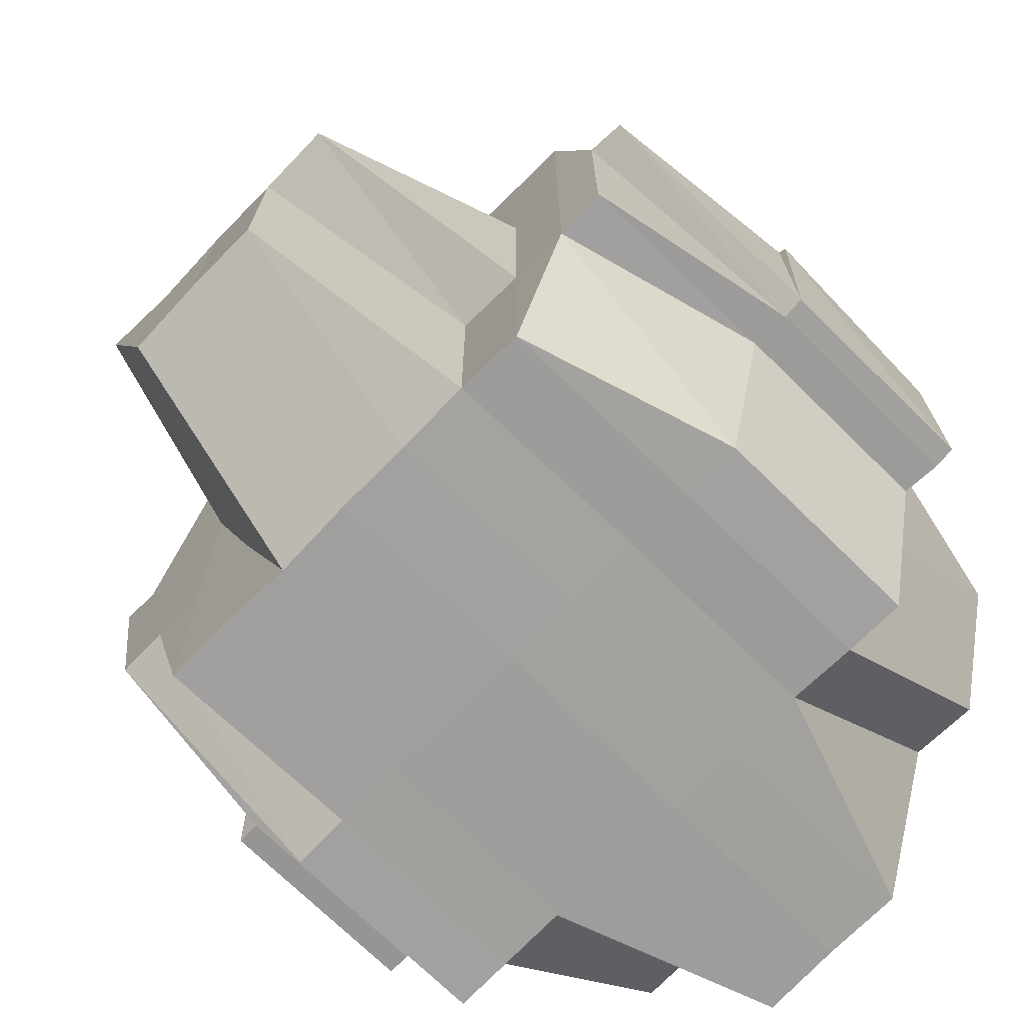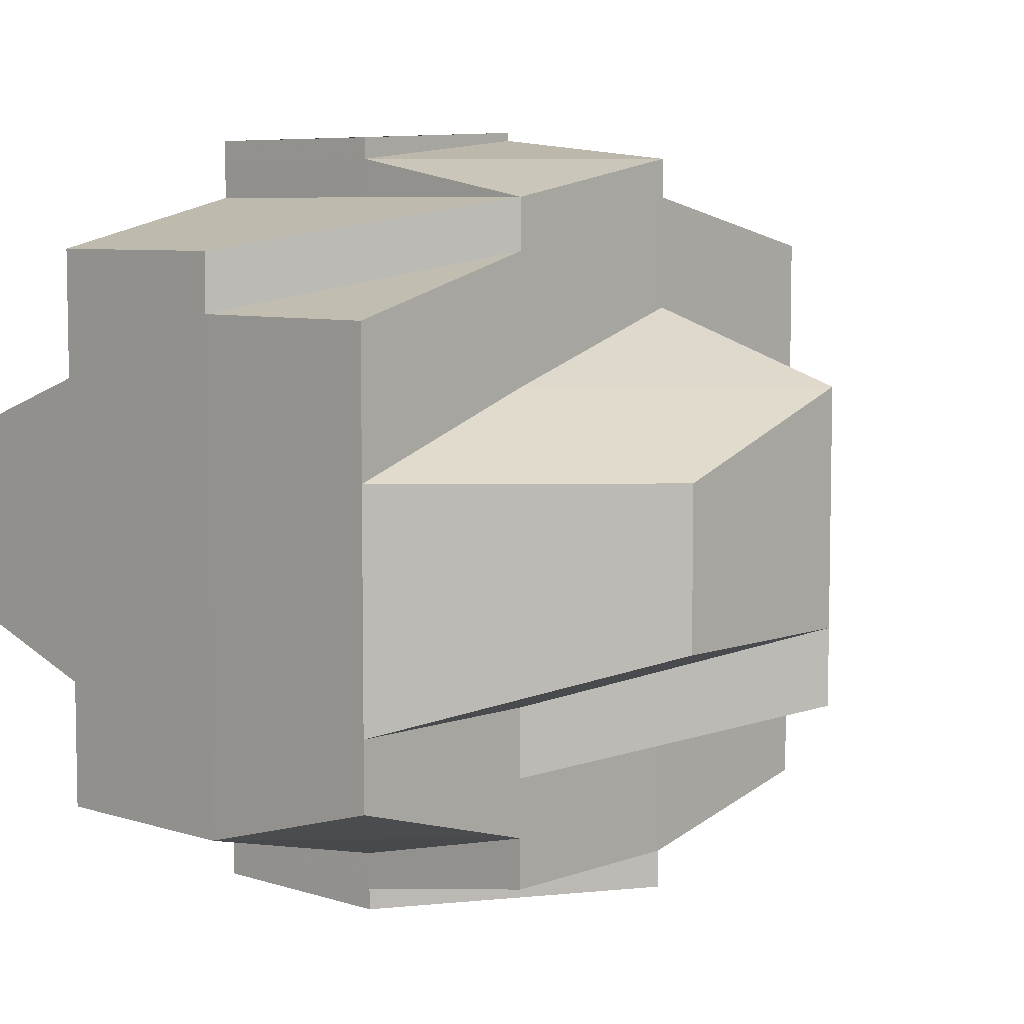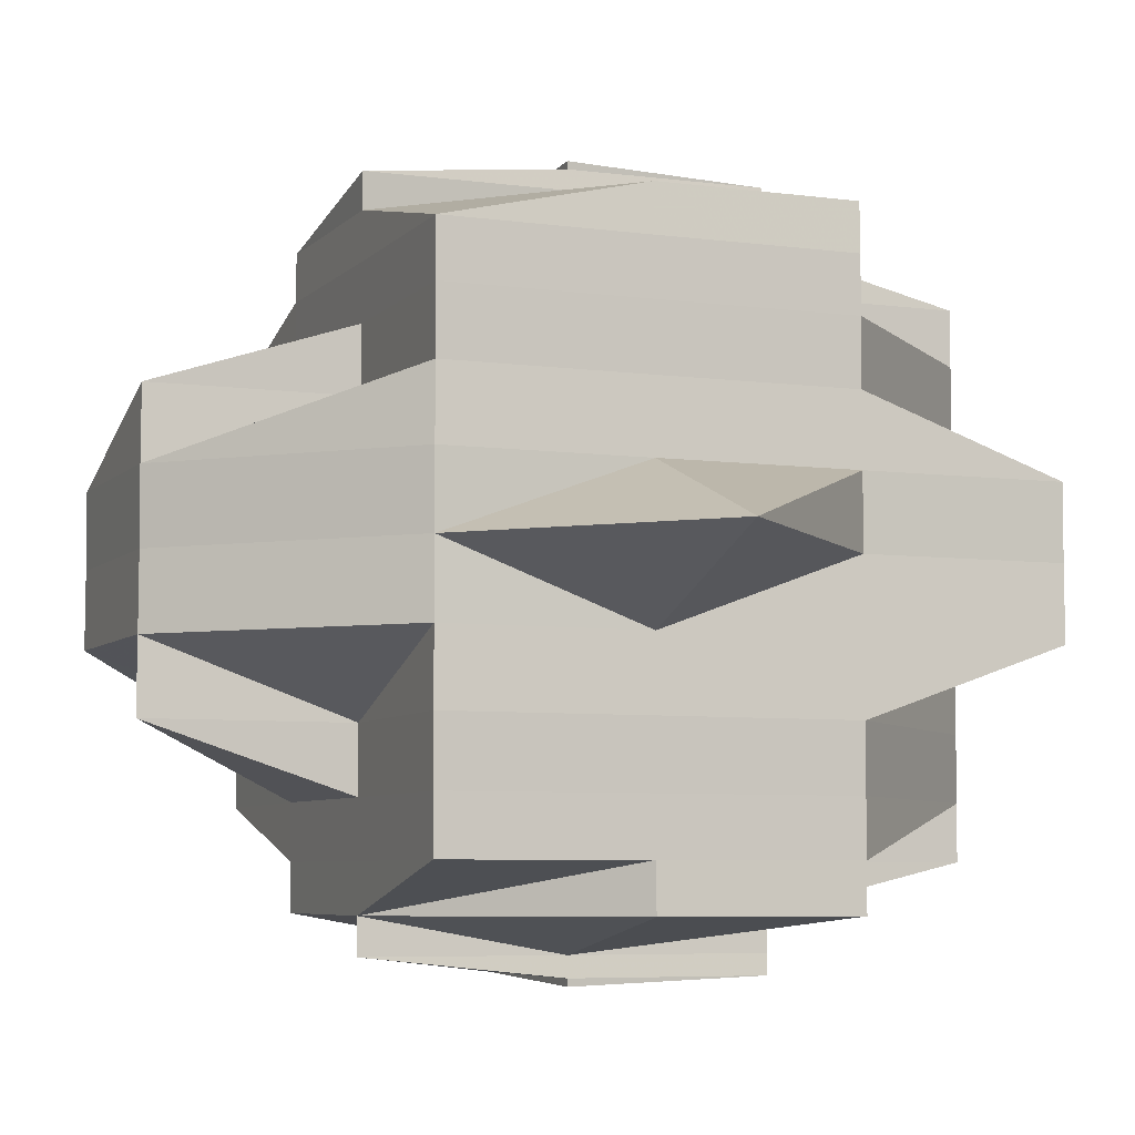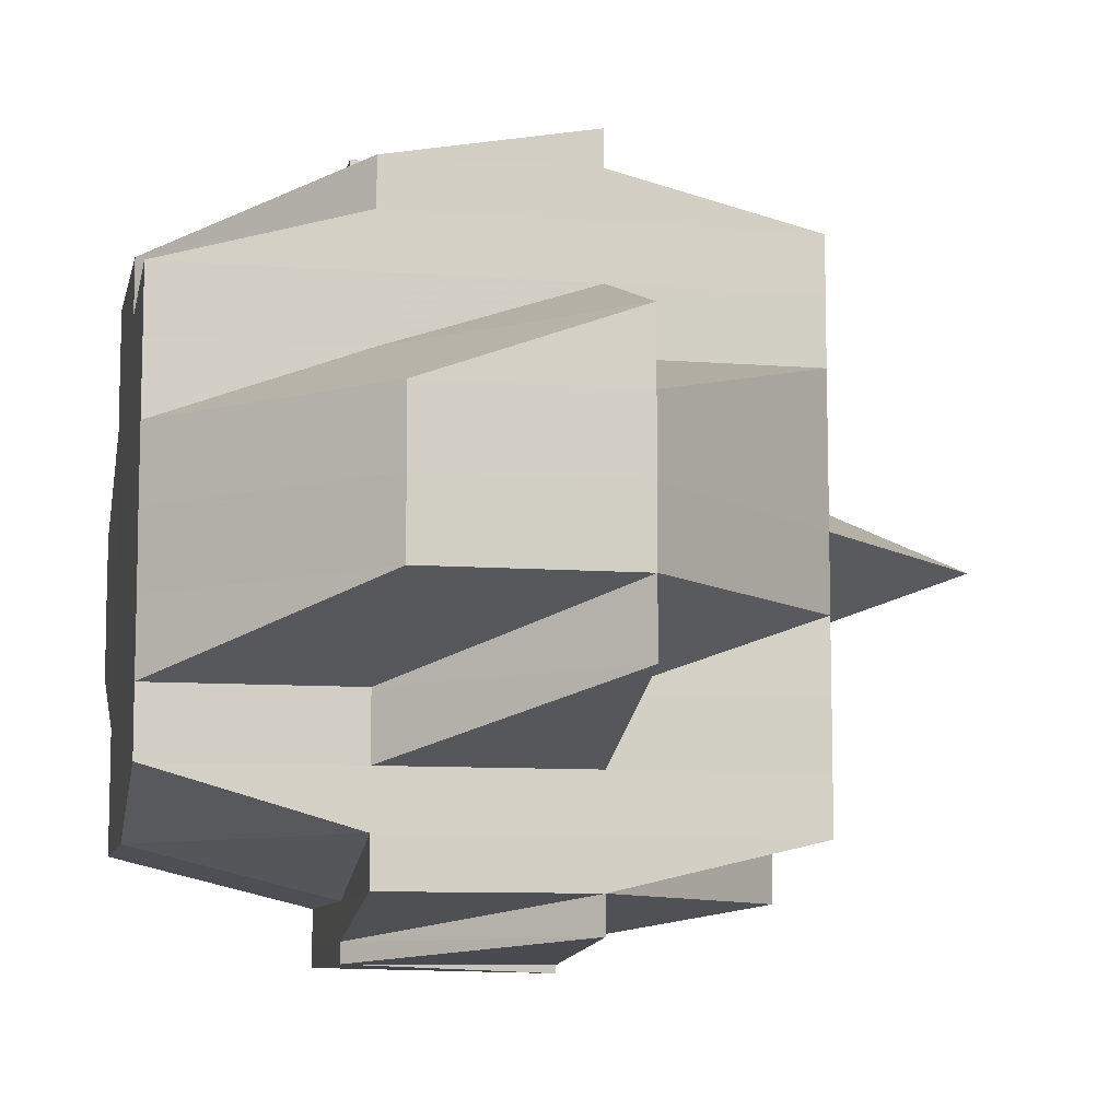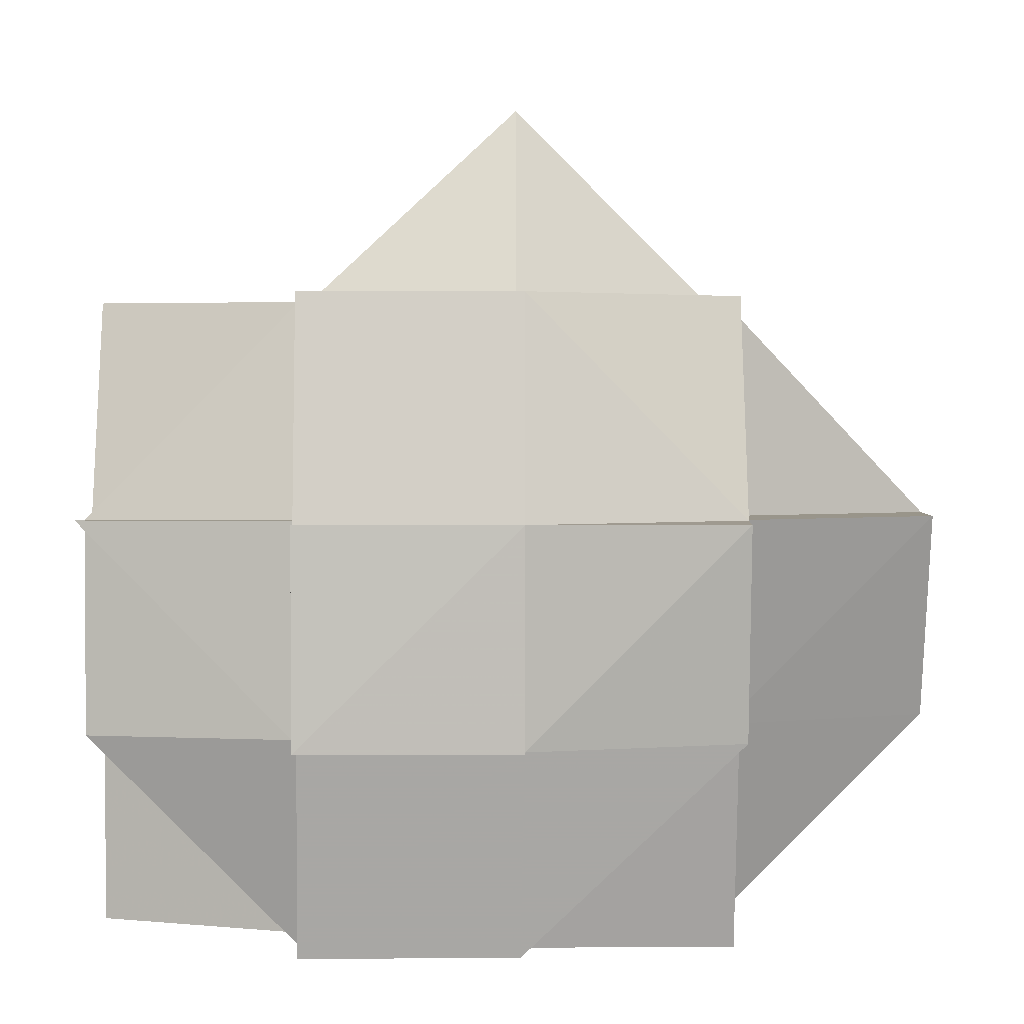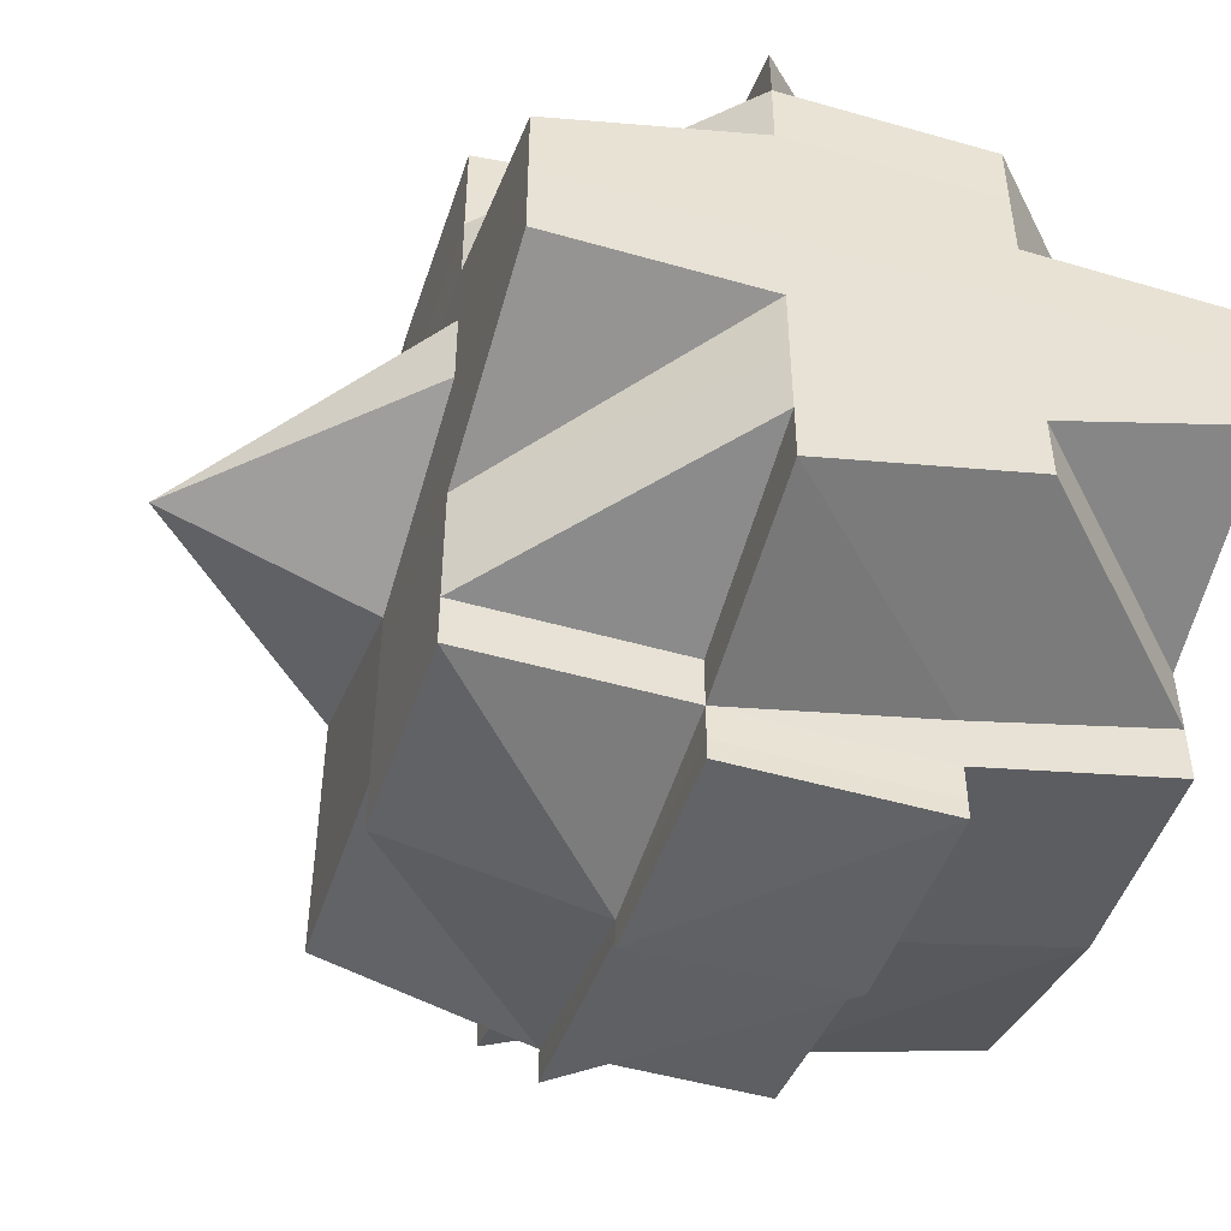
<metadata>
{"format":"obj","ext":"obj","renderer":"f3d","projection":"perspective","resolution":1024,"background":"white","views":[{"elev":-71.4,"azim":135.7,"up":"+Y"},{"elev":6.7,"azim":43.1,"up":"+Z"},{"elev":-6.2,"azim":157.9,"up":"+Z"},{"elev":-9.2,"azim":78.6,"up":"+Z"},{"elev":1.8,"azim":-1.4,"up":"+Y"},{"elev":-48.7,"azim":-108.0,"up":"+Z"}]}
</metadata>
<code>
o 3465
v 2216 1908 18.94
v 2216 1908 18.94
v 2216 1908 18.94
v 2216 1908 18.94
v 2216 1908 18.94
v 2216 1908 18.94
v 2216 1908 18.94
v 2216 1908 18.94
v 2216 1908 18.94
v 2216 1908 18.94
v 2216 1908 18.94
v 2216 1908 18.94
v 2216 1908 18.94
v 2216 1908 18.94
v 2216 1908 18.94
v 2216 1908 18.94
v 2216 1908 18.94
v 2216 1908 18.94
v 2216 1908 18.94
v 2216 1908 18.94
v 2216 1908 18.94
v 2216 1908 18.94
v 2216 1908 18.94
v 2216 1908 18.94
v 2216 1908 18.94
v 2216 1908 18.93
v 2216 1908 18.94
v 2216 1908 18.94
v 2216 1908 18.94
v 2216 1908 18.93
v 2216 1908 18.93
v 2216 1908 18.93
v 2216 1908 18.93
v 2216 1908 18.93
v 2216 1908 18.93
v 2216 1908 18.94
v 2216 1908 18.93
v 2216 1908 18.93
v 2216 1908 18.93
v 2216 1908 18.93
v 2216 1908 18.93
v 2216 1908 18.93
v 2216 1908 18.93
v 2216 1908 18.93
v 2216 1908 18.93
v 2216 1908 18.93
v 2216 1908 18.93
v 2216 1908 18.92
v 2216 1908 18.93
v 2216 1908 18.93
v 2216 1908 18.93
v 2216 1908 18.93
v 2216 1908 18.93
v 2216 1908 18.93
v 2216 1908 18.94
v 2216 1908 18.94
v 2216 1908 18.94
v 2216 1908 18.93
v 2216 1908 18.94
v 2216 1908 18.93
v 2216 1908 18.93
v 2216 1908 18.93
v 2216 1908 18.94
v 2216 1908 18.93
v 2216 1908 18.94
v 2216 1908 18.93
v 2216 1908 18.93
v 2216 1908 18.93
v 2216 1908 18.93
v 2216 1908 18.93
v 2216 1908 18.93
v 2216 1908 18.93
v 2216 1908 18.93
v 2216 1908 18.93
v 2216 1908 18.93
v 2216 1908 18.93
v 2216 1908 18.92
v 2216 1908 18.93
v 2216 1908 18.93
v 2216 1908 18.92
v 2216 1908 18.92
v 2216 1908 18.93
v 2216 1908 18.92
v 2216 1908 18.92
v 2216 1908 18.92
v 2216 1908 18.92
v 2216 1908 18.92
v 2216 1908 18.92
v 2216 1908 18.92
v 2216 1908 18.92
v 2216 1908 18.93
v 2216 1908 18.92
v 2216 1908 18.91
v 2216 1908 18.92
v 2216 1908 18.92
v 2216 1908 18.92
v 2216 1908 18.92
v 2216 1908 18.92
v 2216 1908 18.92
v 2216 1908 18.92
v 2216 1908 18.91
v 2216 1908 18.92
v 2216 1908 18.91
v 2216 1908 18.92
v 2216 1908 18.91
v 2216 1908 18.92
v 2216 1908 18.91
v 2216 1908 18.91
v 2216 1908 18.91
v 2216 1908 18.91
v 2216 1908 18.91
v 2216 1908 18.91
v 2216 1908 18.92
v 2216 1908 18.91
v 2216 1908 18.91
v 2216 1908 18.91
v 2216 1908 18.91
v 2216 1908 18.91
v 2216 1908 18.91
v 2216 1908 18.91
v 2216 1908 18.91
v 2216 1908 18.9
v 2216 1908 18.9
v 2216 1908 18.9
v 2216 1908 18.91
v 2216 1908 18.9
v 2216 1908 18.9
v 2216 1908 18.91
v 2216 1908 18.9
v 2216 1908 18.91
v 2216 1908 18.9
v 2216 1908 18.91
v 2216 1908 18.9
v 2216 1908 18.91
v 2216 1908 18.9
v 2216 1908 18.91
v 2216 1908 18.9
v 2216 1908 18.91
v 2216 1908 18.9
v 2216 1908 18.91
v 2216 1908 18.91
v 2216 1908 18.9
v 2216 1908 18.9
v 2216 1908 18.9
v 2216 1908 18.9
v 2216 1908 18.9
v 2216 1908 18.9
v 2216 1908 18.9
v 2216 1908 18.9
v 2216 1908 18.9
v 2216 1908 18.9
v 2216 1908 18.9
v 2216 1908 18.9
v 2216 1908 18.9
v 2216 1908 18.9
v 2216 1908 18.9
v 2216 1908 18.9
v 2216 1908 18.9
v 2216 1908 18.9
v 2216 1908 18.9
v 2216 1908 18.9
v 2216 1908 18.9
v 2216 1908 18.9
v 2216 1908 18.9
v 2216 1908 18.9
v 2216 1908 18.9
v 2216 1908 18.9
v 2216 1908 18.9
v 2216 1908 18.9
v 2216 1908 18.9
v 2216 1908 18.9
v 2216 1908 18.9
v 2216 1908 18.9
v 2216 1908 18.9
v 2216 1908 18.91
v 2216 1908 18.9
v 2216 1908 18.9
v 2216 1908 18.9
v 2216 1908 18.9
v 2216 1908 18.91
v 2216 1908 18.91
v 2216 1908 18.91
v 2216 1908 18.91
v 2216 1908 18.91
v 2216 1908 18.91
v 2216 1908 18.91
v 2216 1908 18.91
v 2216 1908 18.91
v 2216 1908 18.91
v 2216 1908 18.91
v 2216 1908 18.91
v 2216 1908 18.91
v 2216 1908 18.91
v 2216 1908 18.91
v 2216 1908 18.9
v 2216 1908 18.91
v 2216 1908 18.91
v 2216 1908 18.92
v 2216 1908 18.92
v 2216 1908 18.92
v 2216 1908 18.91
v 2216 1908 18.91
v 2216 1908 18.91
v 2216 1908 18.92
v 2216 1908 18.92
v 2216 1908 18.91
v 2216 1908 18.92
v 2216 1908 18.92
v 2216 1908 18.92
v 2216 1908 18.92
v 2216 1908 18.92
v 2216 1908 18.92
v 2216 1908 18.92
v 2216 1908 18.92
v 2216 1908 18.93
v 2216 1908 18.92
v 2216 1908 18.93
v 2216 1908 18.93
v 2216 1908 18.93
v 2216 1908 18.93
v 2216 1908 18.93
v 2216 1908 18.94
v 2216 1908 18.93
v 2216 1908 18.93
v 2216 1908 18.93
v 2216 1908 18.93
v 2216 1908 18.92
v 2216 1908 18.92
v 2216 1908 18.92
v 2216 1908 18.92
v 2216 1908 18.91
v 2216 1908 18.92
v 2216 1908 18.92
v 2216 1908 18.92
v 2216 1908 18.92
v 2216 1908 18.92
v 2216 1908 18.93
v 2216 1908 18.92
v 2216 1908 18.93
v 2216 1908 18.92
v 2216 1908 18.92
v 2216 1908 18.92
v 2216 1908 18.92
v 2216 1908 18.91
v 2216 1908 18.91
v 2216 1908 18.91
v 2216 1908 18.91
v 2216 1908 18.91
v 2216 1908 18.91
v 2216 1908 18.91
v 2216 1908 18.91
v 2216 1908 18.91
v 2216 1908 18.9
v 2216 1908 18.9
v 2216 1908 18.91
v 2216 1908 18.91
v 2216 1908 18.92
v 2216 1908 18.92
v 2216 1908 18.92
v 2216 1908 18.92
v 2216 1908 18.92
v 2216 1908 18.92
v 2216 1908 18.92
v 2216 1908 18.92
v 2216 1908 18.92
v 2216 1908 18.93
v 2216 1908 18.93
v 2216 1908 18.93
v 2216 1908 18.93
v 2216 1908 18.93
v 2216 1908 18.93
v 2216 1908 18.93
v 2216 1908 18.93
v 2216 1908 18.93
v 2216 1908 18.93
v 2216 1908 18.94
v 2216 1908 18.94
v 2216 1908 18.93
v 2216 1908 18.94
v 2216 1908 18.94
v 2216 1908 18.94
v 2216 1908 18.94
v 2216 1908 18.94
v 2216 1908 18.94
v 2216 1908 18.94
v 2216 1908 18.94
v 2216 1908 18.94
v 2216 1908 18.94
v 2216 1908 18.94
v 2216 1908 18.94
v 2216 1908 18.94
v 2216 1908 18.94
v 2216 1908 18.94
v 2216 1908 18.93
v 2216 1908 18.93
v 2216 1908 18.93
v 2216 1908 18.93
v 2216 1908 18.92
v 2216 1908 18.91
v 2216 1908 18.91
v 2216 1908 18.91
v 2216 1908 18.91
v 2216 1908 18.91
v 2216 1908 18.91
v 2216 1908 18.91
v 2216 1908 18.9
v 2216 1908 18.9
v 2216 1908 18.9
v 2216 1908 18.9
v 2216 1908 18.9
v 2216 1908 18.9
f 1 2 3
f 4 5 2
f 6 7 1
f 8 9 3
f 10 11 9
f 12 13 8
f 13 14 11
f 13 15 10
f 16 17 13
f 15 18 19
f 15 20 21
f 21 22 23
f 20 24 18
f 25 26 24
f 27 20 28
f 29 30 20
f 30 31 32
f 32 33 34
f 35 34 36
f 37 38 32
f 37 39 38
f 40 39 37
f 41 40 37
f 41 42 43
f 44 40 41
f 45 46 41
f 47 48 44
f 49 47 50
f 50 41 51
f 52 45 51
f 51 43 14
f 51 41 53
f 53 54 55
f 56 51 57
f 56 57 13
f 58 51 56
f 59 56 13
f 59 58 56
f 60 58 59
f 60 61 58
f 62 60 59
f 63 62 59
f 64 62 65
f 62 66 60
f 66 61 60
f 61 67 68
f 69 70 67
f 66 71 61
f 72 66 73
f 74 71 66
f 75 76 66
f 76 77 71
f 71 78 79
f 80 81 78
f 71 80 82
f 83 80 71
f 83 84 80
f 85 84 83
f 84 86 80
f 80 86 87
f 84 88 86
f 86 89 87
f 85 90 91
f 88 92 86
f 86 92 89
f 88 93 92
f 87 89 94
f 87 94 44
f 44 94 40
f 94 95 40
f 89 96 94
f 94 96 95
f 97 98 95
f 40 95 39
f 89 99 96
f 92 99 89
f 99 100 96
f 99 101 100
f 100 102 96
f 103 101 104
f 101 105 106
f 92 107 99
f 93 107 92
f 108 109 107
f 110 111 105
f 107 112 113
f 114 115 112
f 107 114 116
f 117 114 107
f 114 118 110
f 117 118 114
f 118 119 110
f 119 120 111
f 110 119 121
f 119 122 120
f 123 124 122
f 125 123 119
f 126 127 119
f 128 118 117
f 128 129 118
f 130 128 117
f 129 131 132
f 129 133 131
f 134 128 130
f 135 129 128
f 136 137 128
f 138 136 130
f 135 139 129
f 130 140 141
f 142 143 135
f 143 144 145
f 145 146 139
f 144 147 148
f 149 148 150
f 151 139 152
f 153 154 151
f 139 155 156
f 157 156 158
f 159 160 149
f 160 161 162
f 163 162 164
f 165 166 161
f 167 165 159
f 168 166 169
f 168 170 171
f 172 159 173
f 173 174 175
f 127 159 174
f 174 159 176
f 176 177 178
f 174 179 180
f 181 178 182
f 181 182 183
f 184 174 181
f 184 181 185
f 185 181 186
f 187 184 185
f 188 184 187
f 185 186 189
f 187 185 190
f 190 185 189
f 189 186 191
f 192 187 190
f 121 187 192
f 193 194 187
f 194 195 196
f 197 193 192
f 190 189 198
f 192 190 199
f 200 197 102
f 102 192 199
f 201 192 102
f 202 203 201
f 204 102 205
f 199 206 207
f 199 207 208
f 102 199 209
f 209 208 210
f 209 199 211
f 212 102 209
f 212 209 213
f 95 212 213
f 213 209 214
f 95 213 39
f 213 214 39
f 39 214 215
f 39 215 38
f 214 216 215
f 38 215 217
f 38 217 218
f 215 219 217
f 215 216 219
f 217 219 220
f 217 220 218
f 221 218 222
f 223 224 218
f 218 225 226
f 218 226 24
f 227 228 216
f 228 229 230
f 211 230 216
f 229 231 198
f 232 198 230
f 216 230 233
f 216 233 219
f 230 198 234
f 230 234 233
f 233 234 235
f 233 236 237
f 234 238 236
f 219 233 239
f 219 239 220
f 198 240 234
f 240 241 238
f 198 189 240
f 234 240 242
f 189 191 240
f 240 191 243
f 191 244 243
f 186 245 191
f 191 245 244
f 246 247 245
f 247 142 248
f 249 248 245
f 245 248 250
f 245 250 244
f 248 150 251
f 248 251 252
f 253 135 248
f 254 253 255
f 244 250 256
f 250 130 256
f 256 130 93
f 256 93 88
f 257 256 88
f 244 256 257
f 257 88 84
f 258 244 257
f 243 244 258
f 259 257 84
f 258 257 259
f 243 258 260
f 260 258 259
f 259 84 85
f 260 259 85
f 261 262 260
f 263 260 85
f 264 261 263
f 242 260 263
f 265 263 266
f 263 85 267
f 267 85 74
f 239 263 267
f 267 91 268
f 239 267 269
f 269 268 270
f 269 267 271
f 220 239 269
f 220 269 272
f 272 269 62
f 273 274 272
f 275 272 276
f 277 273 276
f 276 278 279
f 7 277 280
f 281 276 280
f 276 63 280
f 280 63 282
f 63 283 284
f 285 284 286
f 287 288 289
f 288 290 291
f 287 292 293
f 294 295 296
f 297 298 295
f 299 300 301
f 302 303 304
f 305 306 303
f 307 308 309
f 309 310 311

</code>
